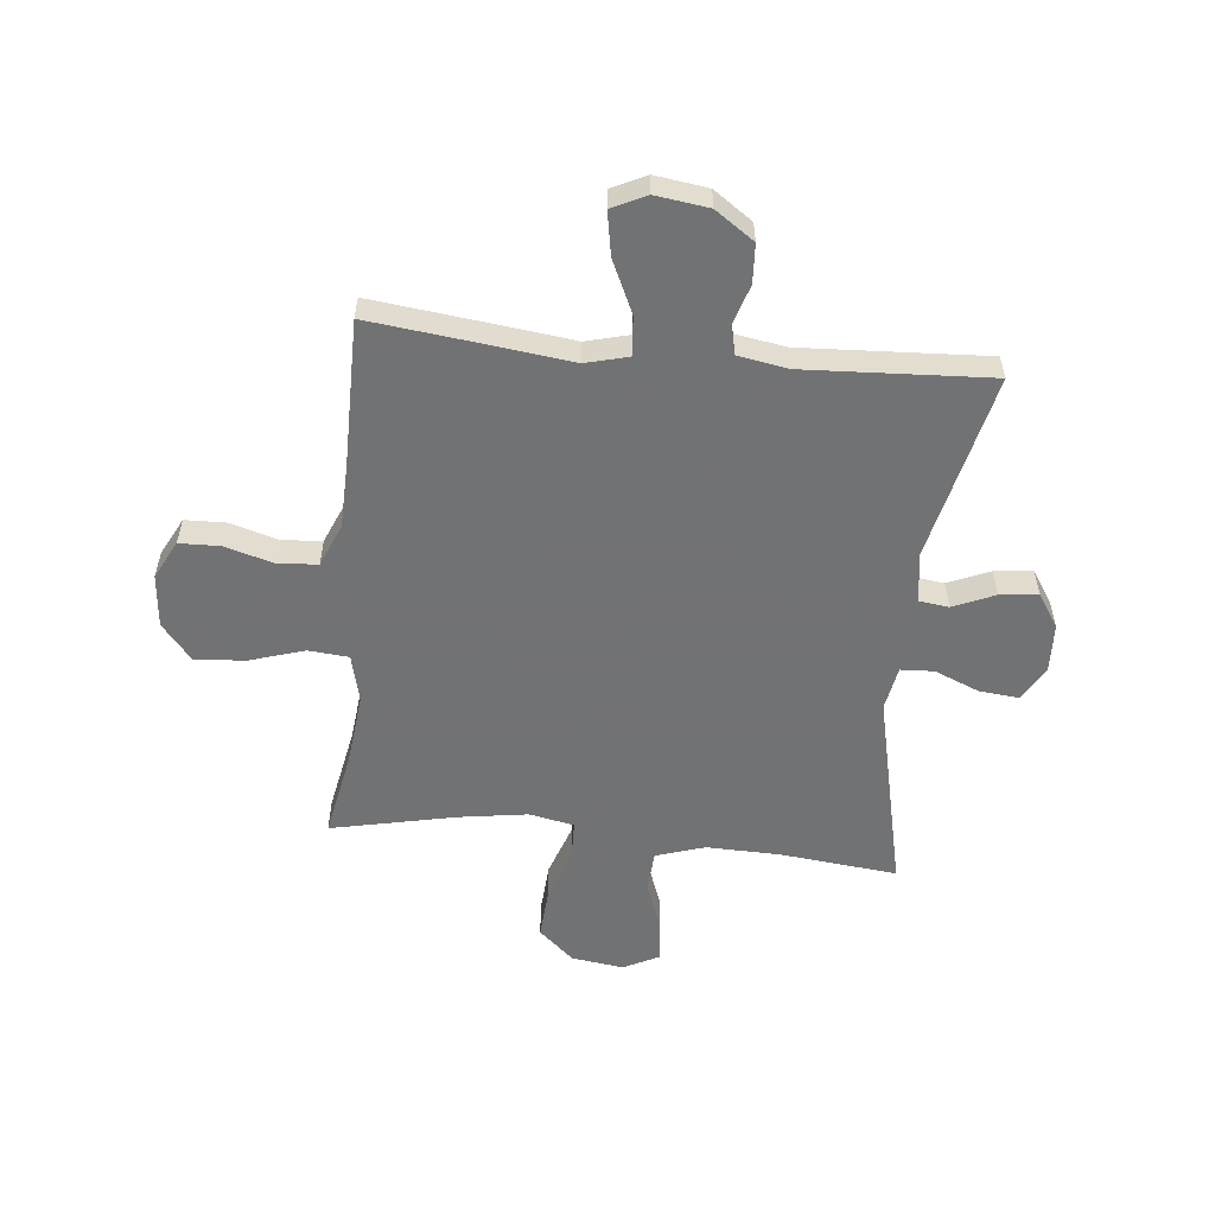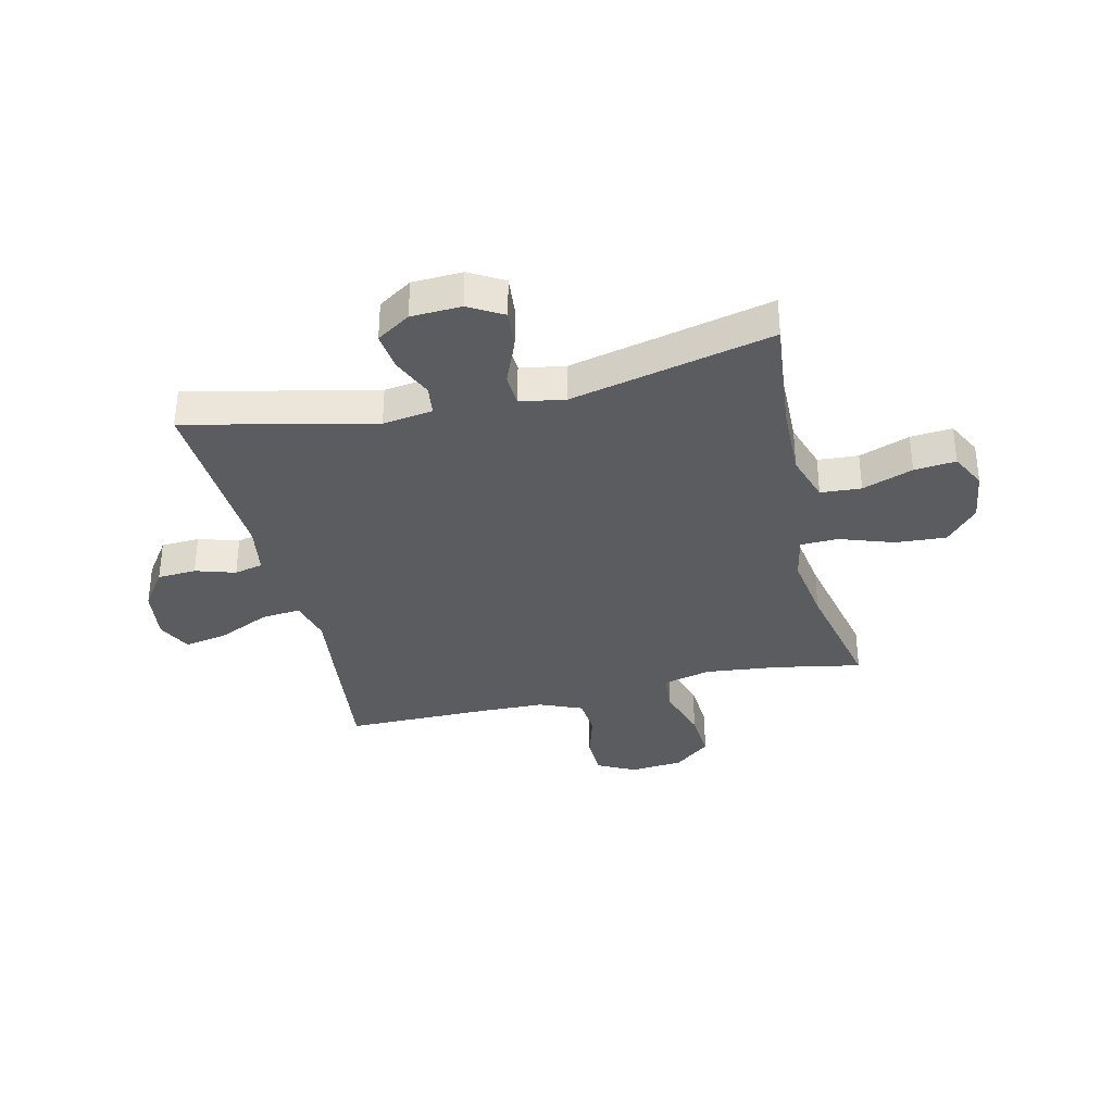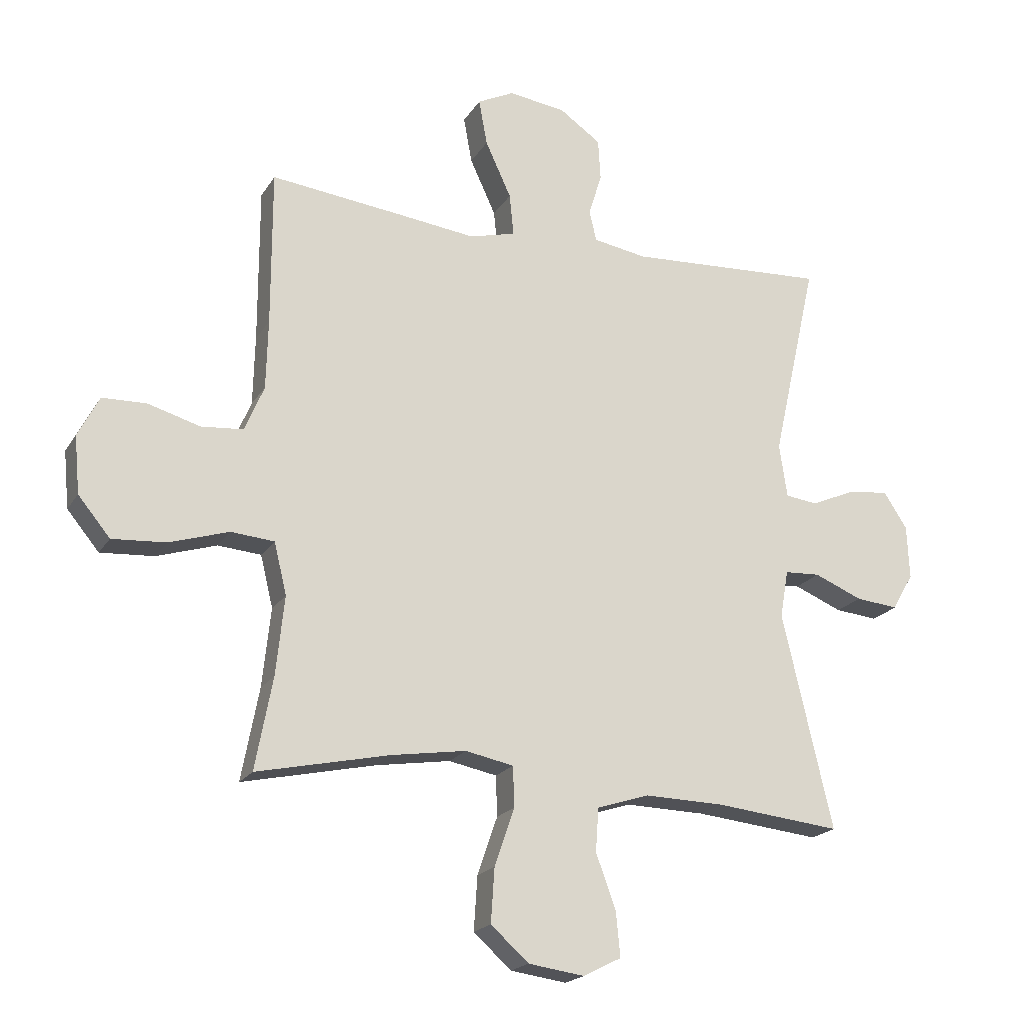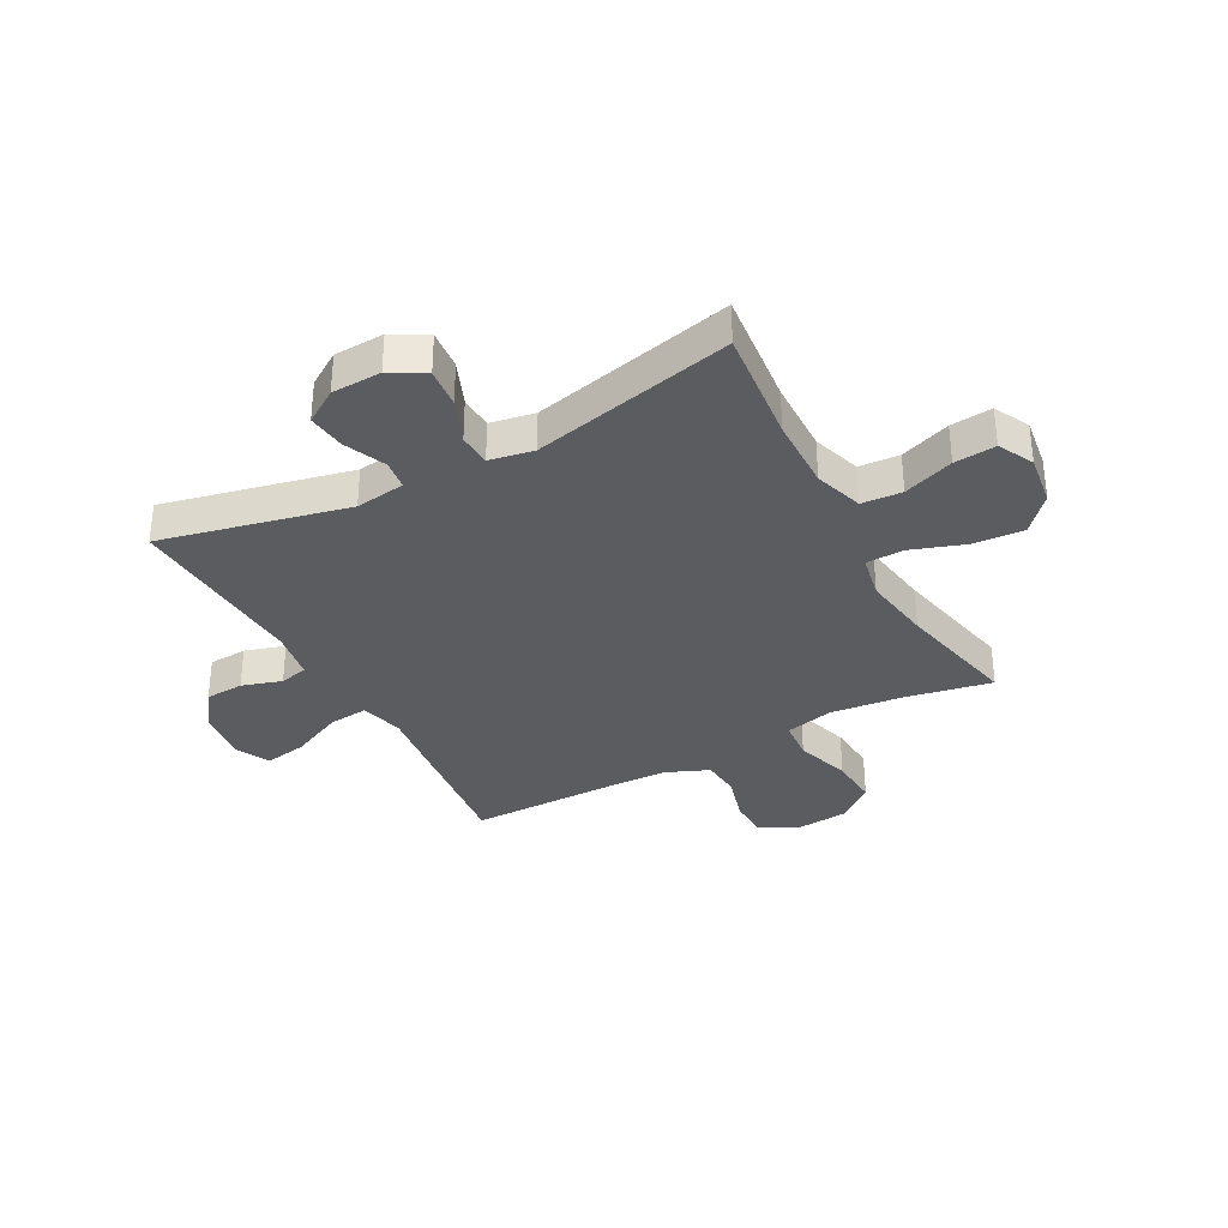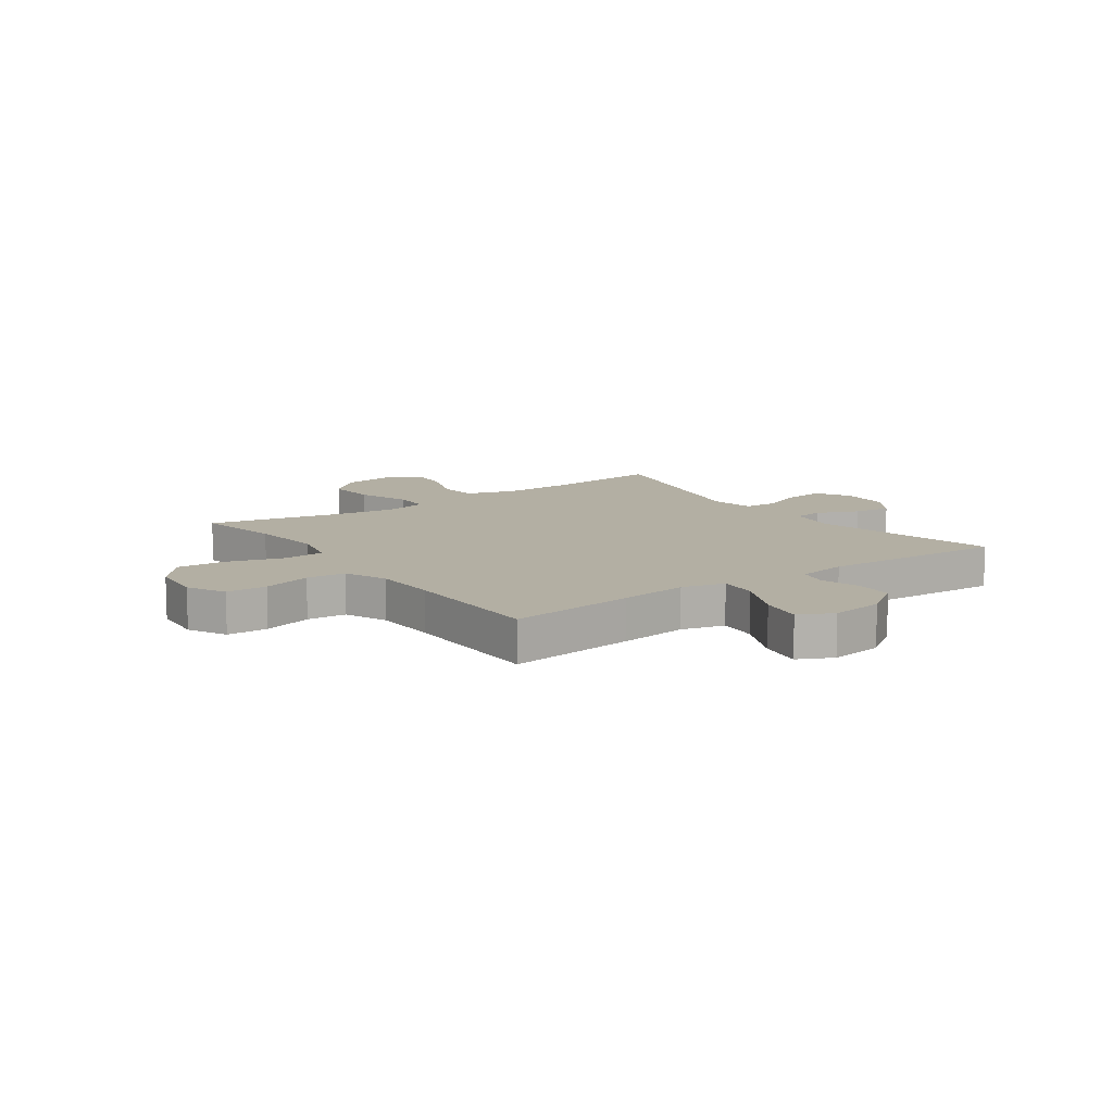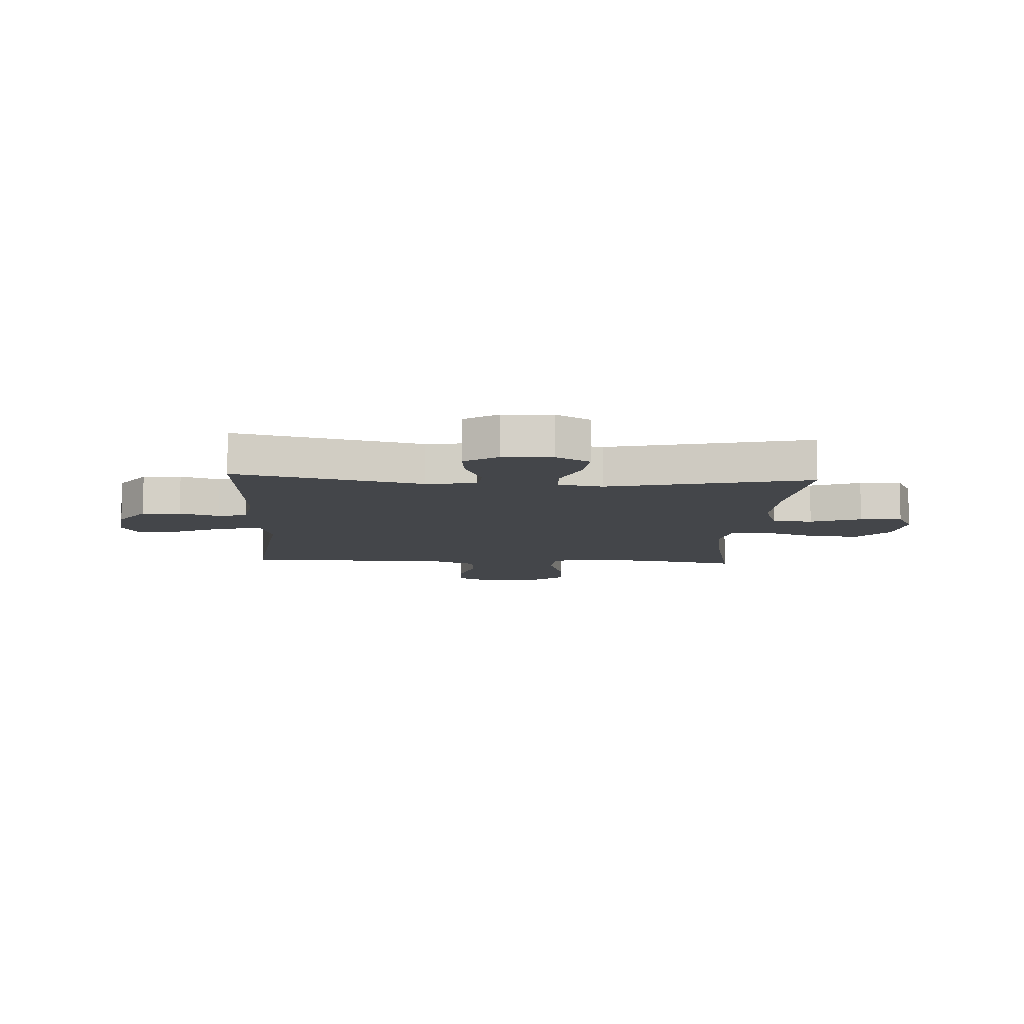
<metadata>
{"format":"obj","ext":"obj","renderer":"f3d","projection":"perspective","resolution":1024,"background":"white","views":[{"elev":-55.6,"azim":-5.9,"up":"+Y"},{"elev":-34.6,"azim":103.2,"up":"+Y"},{"elev":-19.9,"azim":-22.9,"up":"+Z"},{"elev":-33.8,"azim":118.3,"up":"+Y"},{"elev":11.1,"azim":-35.5,"up":"+Y"},{"elev":-9.6,"azim":86.7,"up":"+Y"}]}
</metadata>
<code>
v 0.5 0.07 -0.5
v 0.291 0.07 -0.478
v 0.159 0.07 -0.475
v 0.072 0.07 -0.503
v 0.067 0.07 -0.575
v 0.1 0.07 -0.665
v 0.107 0.07 -0.739
v 0.044 0.07 -0.771
v -0.049 0.07 -0.758
v -0.112 0.07 -0.702
v -0.106 0.07 -0.612
v -0.073 0.07 -0.516
v -0.075 0.07 -0.449
v -0.155 0.07 -0.433
v -0.279 0.07 -0.452
v -0.5 0.07 -0.5
v -0.471 0.07 -0.347
v -0.457 0.07 -0.216
v -0.478 0.07 -0.13
v -0.55 0.07 -0.124
v -0.649 0.07 -0.155
v -0.738 0.07 -0.161
v -0.791 0.07 -0.097
v -0.8 0.07 -0.002
v -0.765 0.07 0.066
v -0.692 0.07 0.068
v -0.605 0.07 0.043
v -0.535 0.07 0.049
v -0.503 0.07 0.125
v -0.5 0.07 0.24
v -0.5 0.07 0.5
v -0.274 0.07 0.474
v -0.151 0.07 0.459
v -0.074 0.07 0.479
v -0.081 0.07 0.549
v -0.124 0.07 0.642
v -0.138 0.07 0.719
v -0.077 0.07 0.749
v 0.018 0.07 0.736
v 0.087 0.07 0.688
v 0.091 0.07 0.619
v 0.069 0.07 0.548
v 0.081 0.07 0.497
v 0.17 0.07 0.482
v 0.5 0.07 0.5
v 0.425 0.07 0.167
v 0.438 0.07 0.078
v 0.491 0.07 0.071
v 0.565 0.07 0.103
v 0.633 0.07 0.111
v 0.672 0.07 0.051
v 0.676 0.07 -0.038
v 0.641 0.07 -0.099
v 0.57 0.07 -0.092
v 0.49 0.07 -0.059
v 0.431 0.07 -0.062
v 0.417 0.07 -0.141
v 0.5 0 -0.5
v 0.291 0 -0.478
v 0.159 0 -0.475
v 0.072 0 -0.503
v 0.067 0 -0.575
v 0.1 0 -0.665
v 0.107 0 -0.739
v 0.044 0 -0.771
v -0.049 0 -0.758
v -0.112 0 -0.702
v -0.106 0 -0.612
v -0.073 0 -0.516
v -0.075 0 -0.449
v -0.155 0 -0.433
v -0.279 0 -0.452
v -0.5 0 -0.5
v -0.471 0 -0.347
v -0.457 0 -0.216
v -0.478 0 -0.13
v -0.55 0 -0.124
v -0.649 0 -0.155
v -0.738 0 -0.161
v -0.791 0 -0.097
v -0.8 0 -0.002
v -0.765 0 0.066
v -0.692 0 0.068
v -0.605 0 0.043
v -0.535 0 0.049
v -0.503 0 0.125
v -0.5 0 0.24
v -0.5 0 0.5
v -0.274 0 0.474
v -0.151 0 0.459
v -0.074 0 0.479
v -0.081 0 0.549
v -0.124 0 0.642
v -0.138 0 0.719
v -0.077 0 0.749
v 0.018 0 0.736
v 0.087 0 0.688
v 0.091 0 0.619
v 0.069 0 0.548
v 0.081 0 0.497
v 0.17 0 0.482
v 0.5 0 0.5
v 0.425 0 0.167
v 0.438 0 0.078
v 0.491 0 0.071
v 0.565 0 0.103
v 0.633 0 0.111
v 0.672 0 0.051
v 0.676 0 -0.038
v 0.641 0 -0.099
v 0.57 0 -0.092
v 0.49 0 -0.059
v 0.431 0 -0.062
v 0.417 0 -0.141
f 52 53 54 55
f 52 55 56
f 51 52 56
f 48 49 50 51
f 48 51 56
f 47 48 56
f 46 47 56 57
f 44 45 46
f 43 44 46 57
f 39 40 41 42
f 39 42 43
f 38 39 43
f 35 36 37 38
f 34 35 38 43
f 33 34 43 57
f 30 31 32 33
f 29 30 33 57
f 24 25 26 27
f 24 27 28
f 23 24 28
f 20 21 22 23
f 19 20 23 28
f 15 16 17
f 14 15 17 18
f 13 14 18 19
f 9 10 11 12
f 9 12 13
f 8 9 13
f 5 6 7 8
f 4 5 8 13
f 3 4 13 19
f 29 57 1 2
f 19 28 29
f 2 3 19 29
f 112 111 110 109
f 113 112 109
f 113 109 108
f 108 107 106 105
f 113 108 105
f 113 105 104
f 114 113 104 103
f 103 102 101
f 114 103 101 100
f 99 98 97 96
f 100 99 96
f 100 96 95
f 95 94 93 92
f 100 95 92 91
f 114 100 91 90
f 90 89 88 87
f 114 90 87 86
f 84 83 82 81
f 85 84 81
f 85 81 80
f 80 79 78 77
f 85 80 77 76
f 74 73 72
f 75 74 72 71
f 76 75 71 70
f 69 68 67 66
f 70 69 66
f 70 66 65
f 65 64 63 62
f 70 65 62 61
f 76 70 61 60
f 59 58 114 86
f 86 85 76
f 86 76 60 59
f 1 58 59 2
f 2 59 60 3
f 3 60 61 4
f 4 61 62 5
f 5 62 63 6
f 6 63 64 7
f 7 64 65 8
f 8 65 66 9
f 9 66 67 10
f 10 67 68 11
f 11 68 69 12
f 12 69 70 13
f 13 70 71 14
f 14 71 72 15
f 15 72 73 16
f 16 73 74 17
f 17 74 75 18
f 18 75 76 19
f 19 76 77 20
f 20 77 78 21
f 21 78 79 22
f 22 79 80 23
f 23 80 81 24
f 24 81 82 25
f 25 82 83 26
f 26 83 84 27
f 27 84 85 28
f 28 85 86 29
f 29 86 87 30
f 30 87 88 31
f 31 88 89 32
f 32 89 90 33
f 33 90 91 34
f 34 91 92 35
f 35 92 93 36
f 36 93 94 37
f 37 94 95 38
f 38 95 96 39
f 39 96 97 40
f 40 97 98 41
f 41 98 99 42
f 42 99 100 43
f 43 100 101 44
f 44 101 102 45
f 45 102 103 46
f 46 103 104 47
f 47 104 105 48
f 48 105 106 49
f 49 106 107 50
f 50 107 108 51
f 51 108 109 52
f 52 109 110 53
f 53 110 111 54
f 54 111 112 55
f 55 112 113 56
f 56 113 114 57
f 57 114 58 1

</code>
